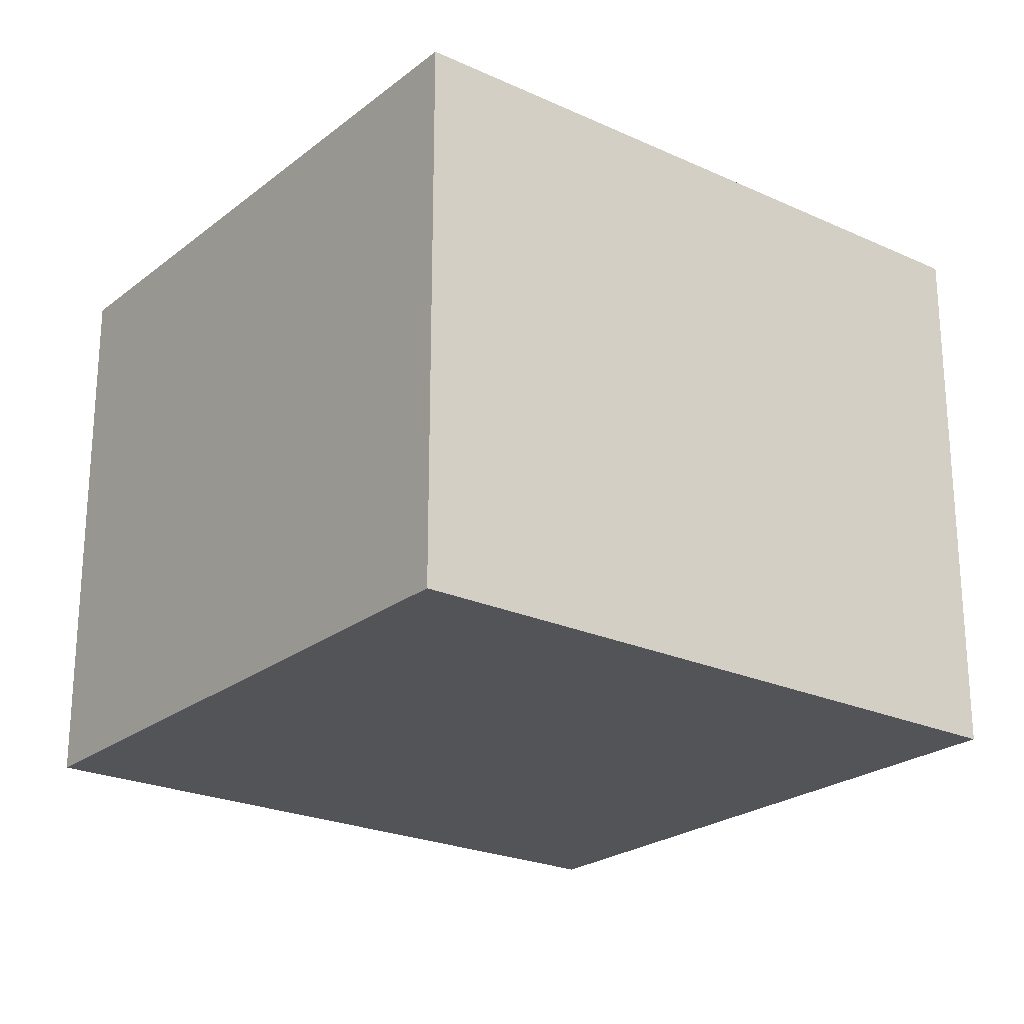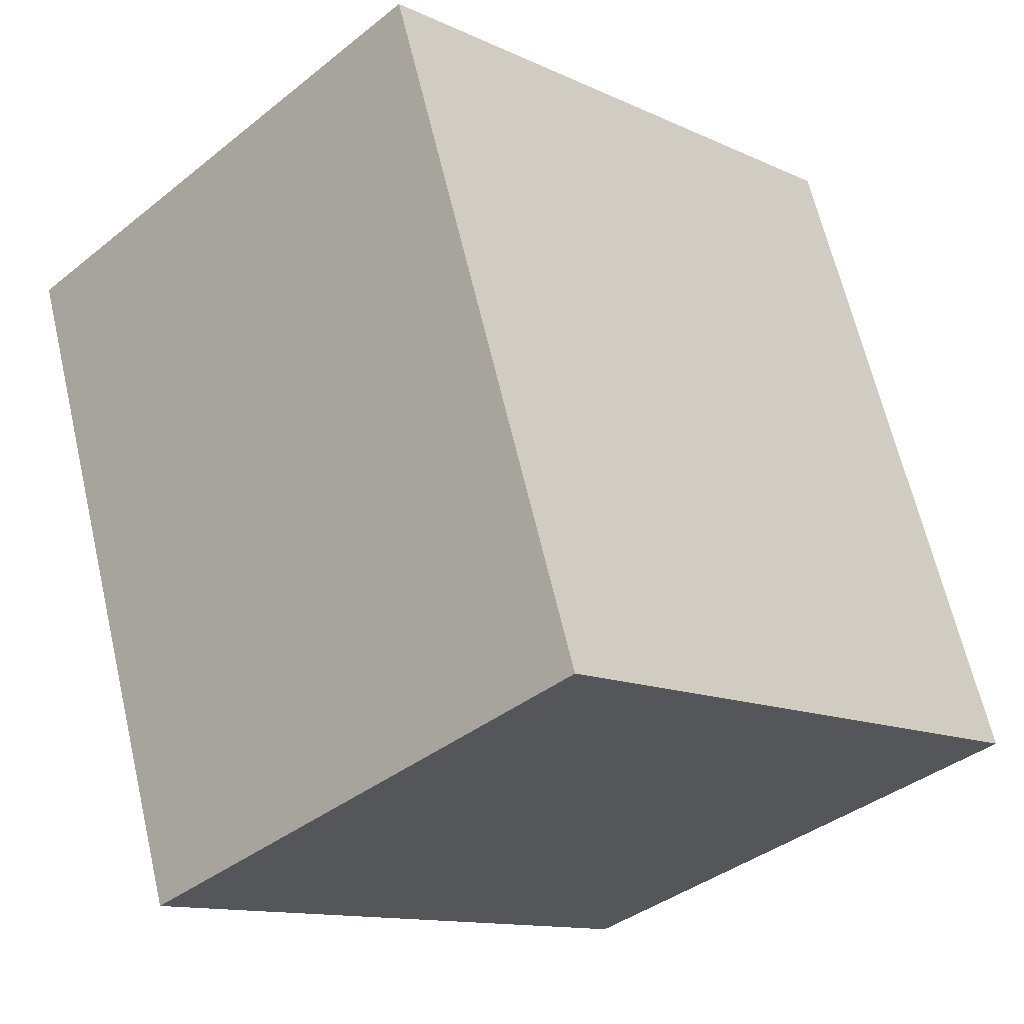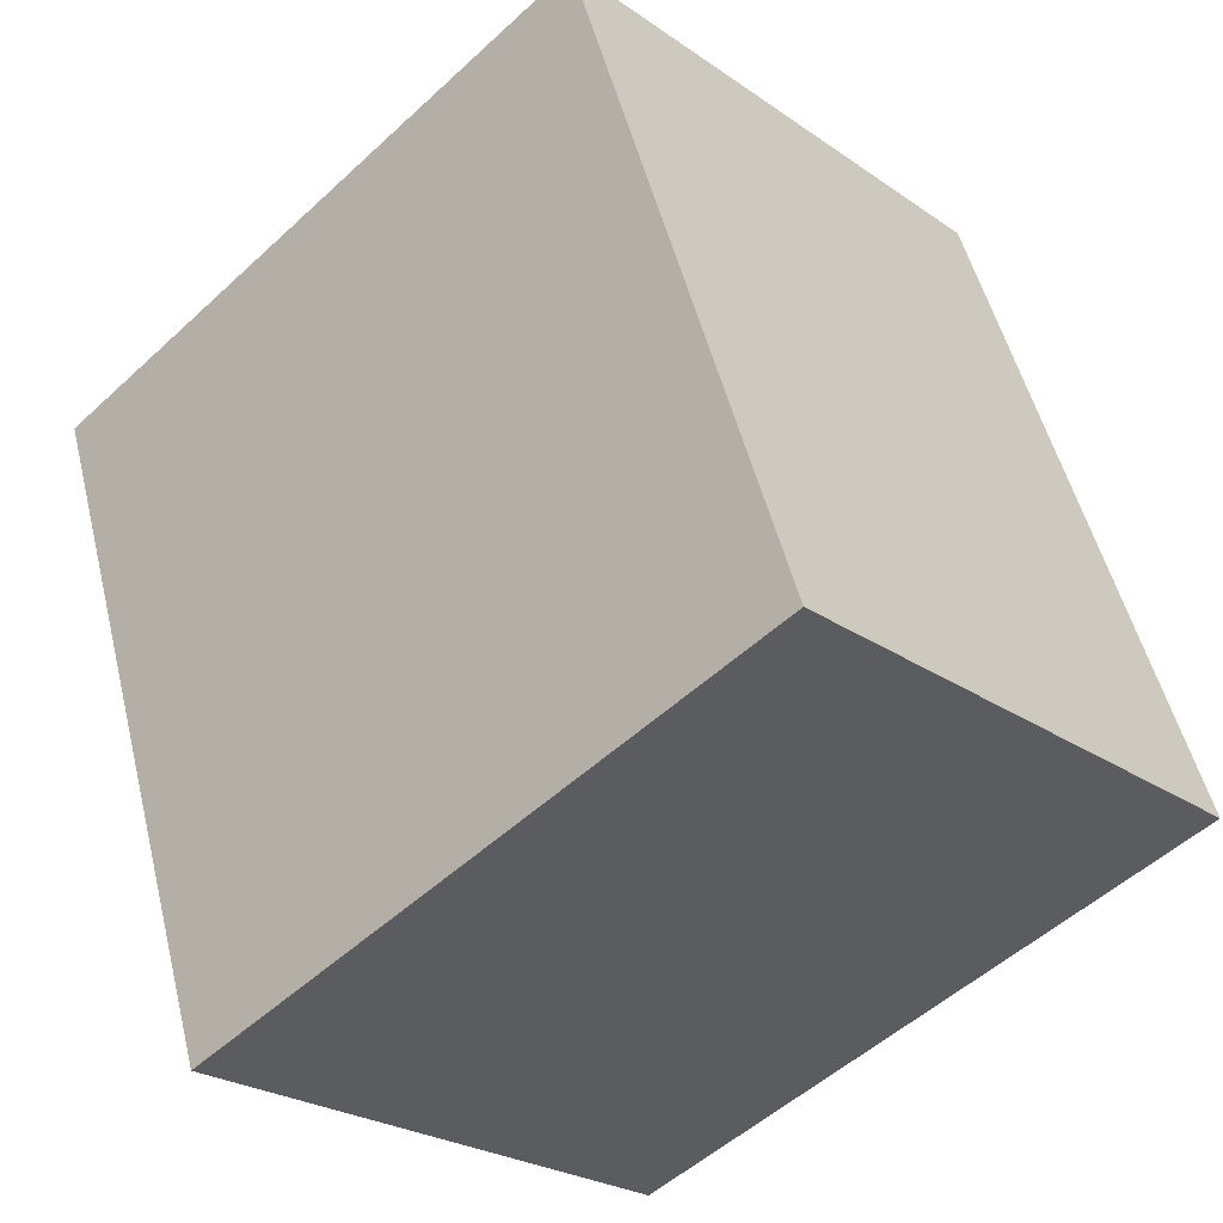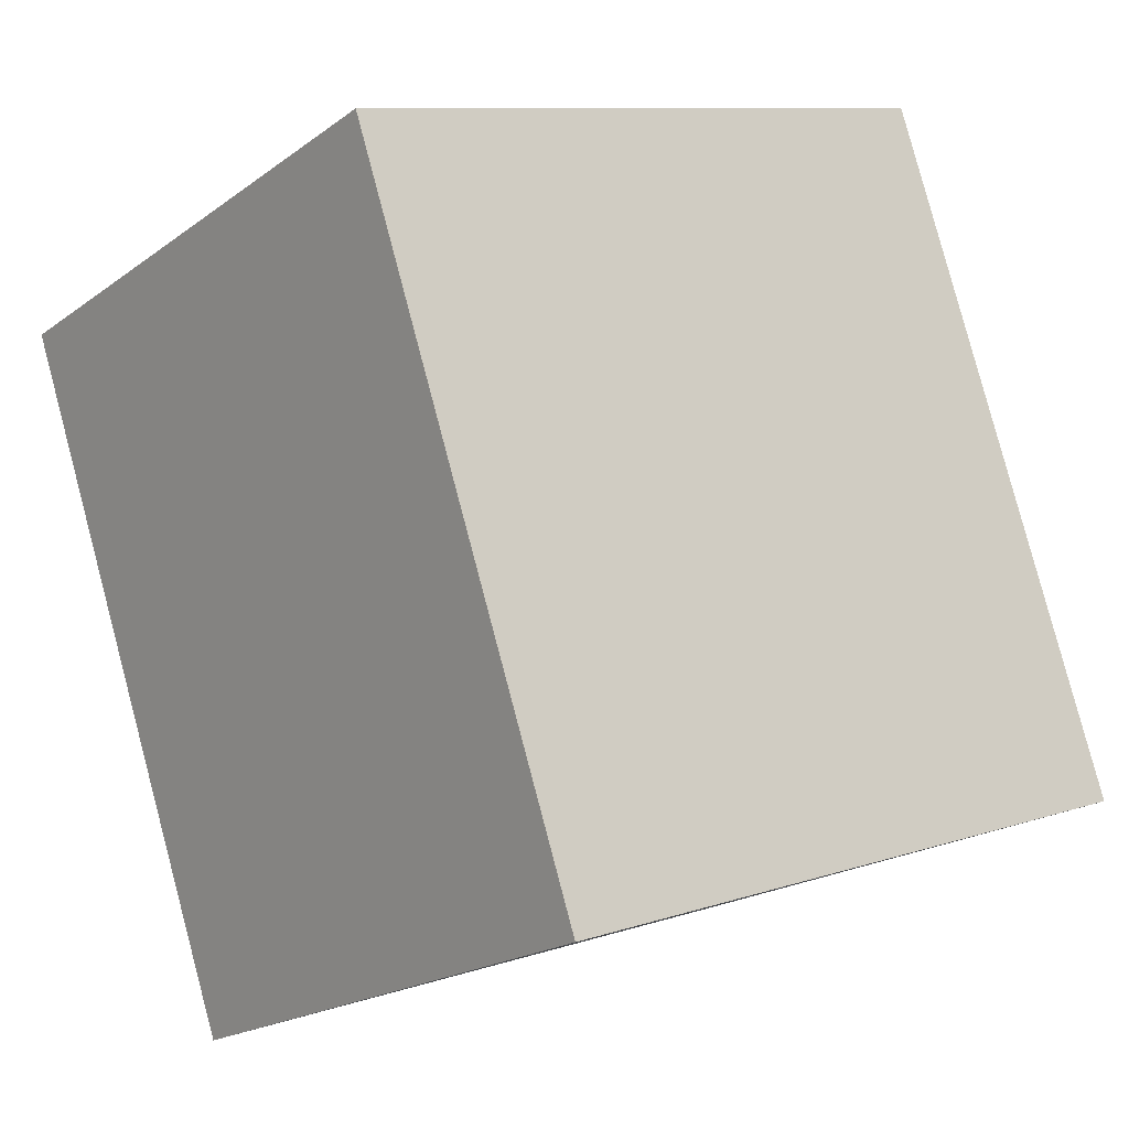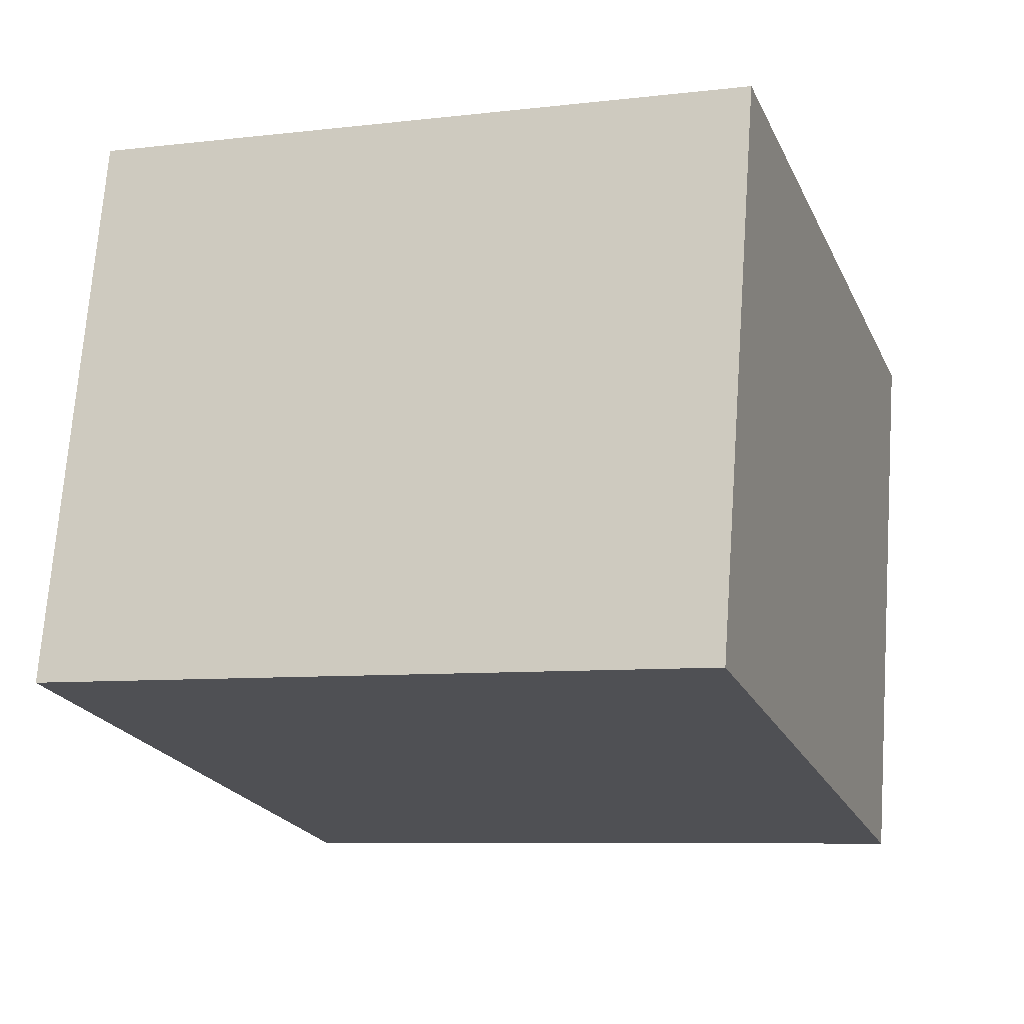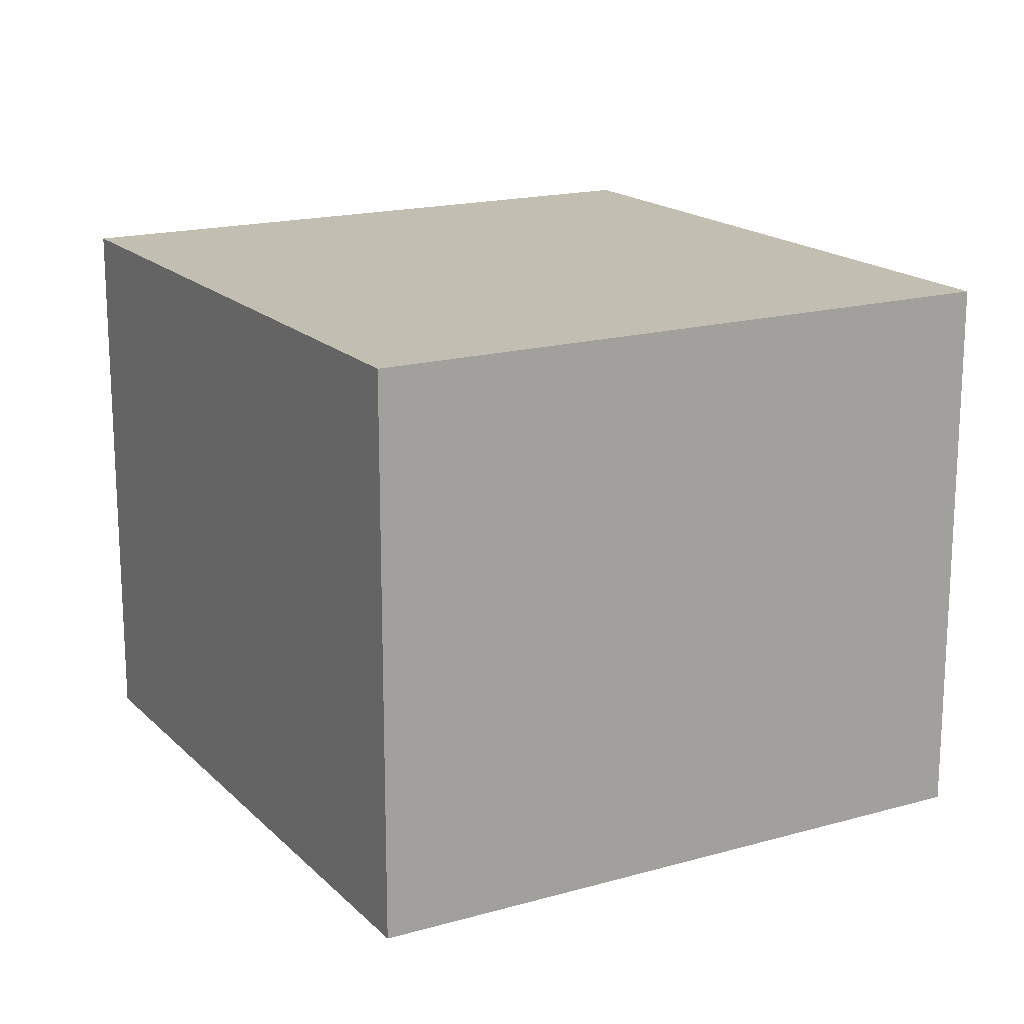
<metadata>
{"format":"obj","ext":"obj","renderer":"f3d","projection":"perspective","resolution":1024,"background":"white","views":[{"elev":-23.4,"azim":-108.8,"up":"+Y"},{"elev":-38.1,"azim":135.3,"up":"+Z"},{"elev":-24.8,"azim":-138.4,"up":"+Z"},{"elev":-19.8,"azim":142.7,"up":"+Z"},{"elev":70.8,"azim":-175.9,"up":"+Z"},{"elev":17.4,"azim":-10.5,"up":"+Y"}]}
</metadata>
<code>
v  0 1.459 8.934e-17
v  2.237 1.459 1.172
v  1.646 1.459 -0.562
v  0.591 1.459 1.733
v  1.646 3.441e-17 -0.562
v  0 0 0
v  0.591 -1.061e-16 1.733
v  2.237 -7.176e-17 1.172
g defaultobject
f 1 2 3
f 2 1 4
f 5 1 3
f 1 5 6
f 6 4 1
f 4 6 7
f 7 2 4
f 2 7 8
f 8 3 2
f 3 8 5
f 8 6 5
f 6 8 7

</code>
